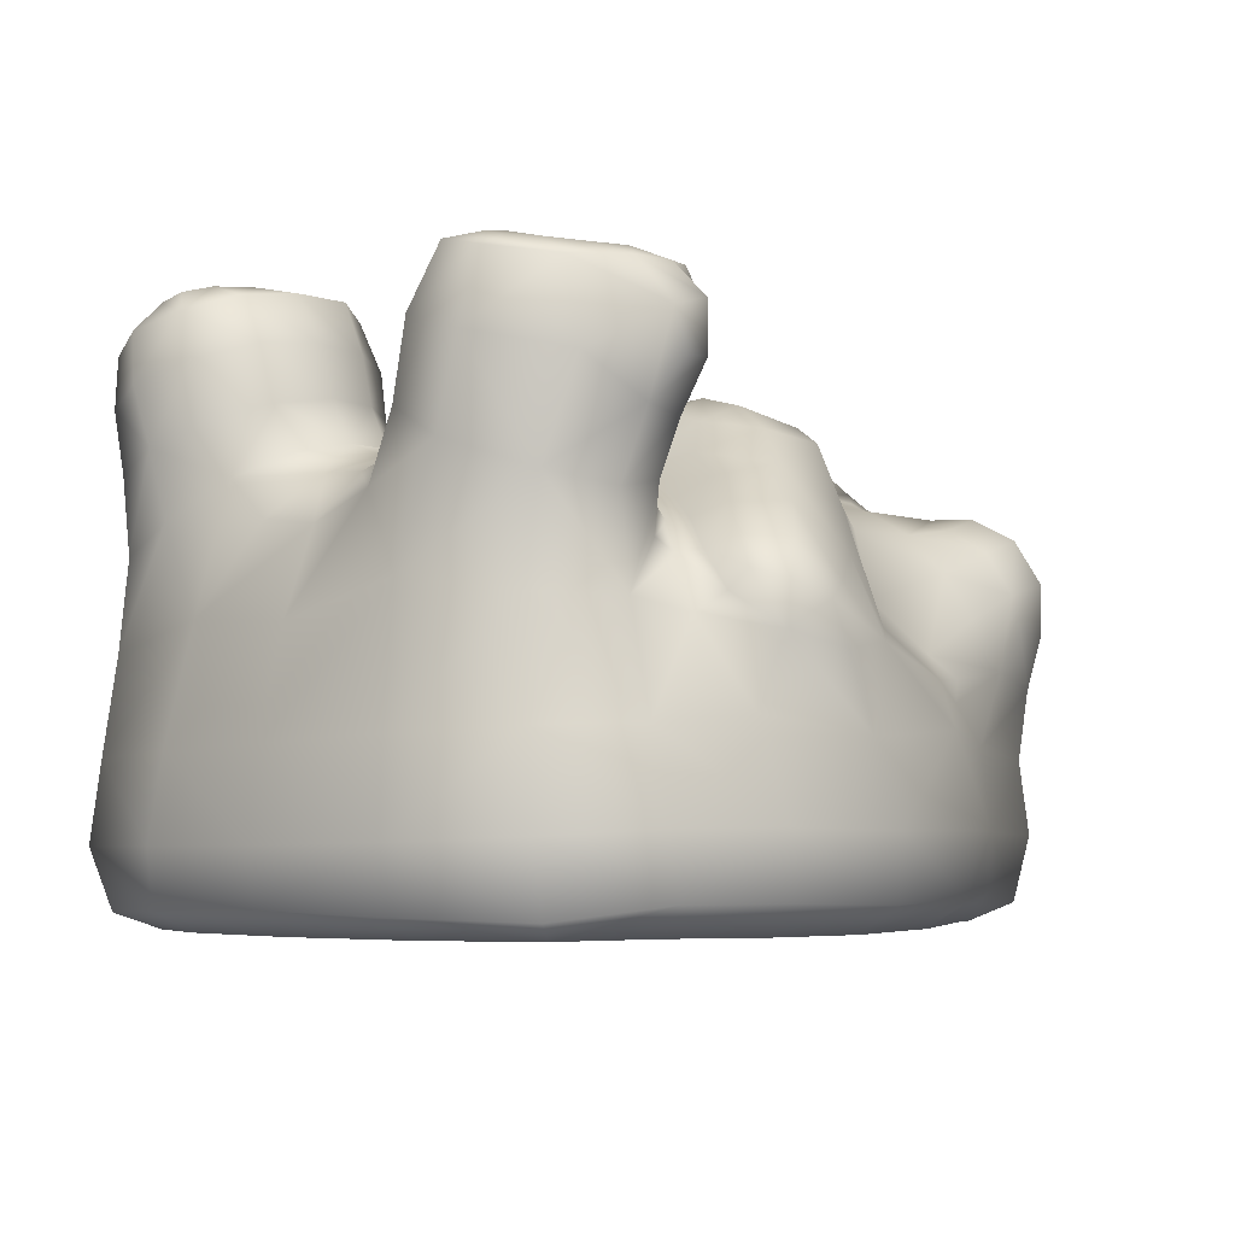
<metadata>
{"format":"obj","ext":"obj","renderer":"f3d","projection":"perspective","resolution":1024,"background":"white","views":[{"elev":-4.8,"azim":131.1,"up":"+Y"}]}
</metadata>
<code>
g default
v -1.997 -0.6548 0.2668
v -1.883 -0.6522 0.5488
v 0.6758 -0.5403 -1.254
v 0.6059 -0.648 -1.124
v 0.2045 -0.6529 -1.218
v -0.3029 -0.6564 -1.217
v -0.2236 0.3155 -1.391
v -0.4647 0.3817 -1.214
v -1.791 0.9157 -0.7053
v -1.859 0.8286 -0.8501
v -1.929 0.6571 -0.9254
v -0.8919 0.9926 -0.4921
v -1.684 0.5962 -0.9496
v 0.2802 1.497 -0.7304
v 0.7145 1.615 -0.7206
v 0.8832 1.605 -0.7107
v -0.03812 0.9589 -0.429
v -0.1386 1.037 -0.4582
v -1.035 0.8091 -0.6809
v -1.359 0.821 -0.6918
v 0.301 0.3272 -1.379
v 0.5171 -0.6519 -0.4745
v 0.5374 -0.6528 -0.8733
v 0.1441 -0.6521 -0.9227
v -0.3494 -0.6518 -0.9003
v 1.287 -0.3487 -0.5574
v 1.235 -0.5794 -0.5567
v 1.051 -0.5922 -1.026
v 1.073 -0.6552 -0.5182
v 0.8737 -0.6519 0.03449
v -0.596 1.226 -0.2835
v 1.108 1.177 0.9886
v 0.9366 0.896 1.036
v 0.2589 1.308 0.9858
v 0.308 1.553 0.5778
v 0.2839 1.361 0.4903
v 0.491 1.388 0.371
v 1.132 1.482 0.6044
v 1.151 1.3 0.5216
v 0.7814 1.491 1.106
v 0.6288 1.441 1.196
v 0.9835 1.544 0.4684
v 0.3801 0.5198 1.117
v 0.2579 1.203 -0.5103
v 0.2517 1.056 -0.4736
v 0.2131 0.9513 -0.4368
v 0.2448 1.025 -0.608
v 0.2022 0.9145 -0.5728
v 0.2711 0.9737 -0.7523
v 0.2845 1.476 0.9986
v 0.3196 1.428 -1.049
v 0.3094 1.251 -1.018
v 0.4406 1.2 -1.177
v 0.9127 1.142 -0.2891
v 0.9475 1.401 -0.3511
v 1.138 1.327 -0.5111
v -2.015 0.7918 0.1698
v 0.5577 0.6769 1.006
v 0.5748 0.8895 1.076
v 0.3459 1.219 -0.402
v 0.3331 1.059 -0.3668
v 0.2372 0.9772 -0.3005
v 0.06164 0.9834 -0.2592
v -1.75 1.058 -0.1335
v -0.09309 1.007 -0.2644
v -0.1724 1.096 -0.3085
v 0.2201 0.3147 1.414
v 1.024 0.7993 -0.9842
v -0.7992 0.9025 -0.7105
v 0.6661 1.013 -0.216
v -0.3756 1.246 -0.4905
v -0.839 1.008 -0.0266
v -0.955 0.9998 0.2203
v -0.8882 0.9766 0.502
v -1.873 -0.5802 -0.8175
v -2.142 -0.5882 -0.4848
v -1.756 0.3806 0.9128
v -1.85 0.487 0.9493
v 0.728 0.6159 1.036
v 0.7495 0.8808 1.078
v 0.9323 0.6031 0.9979
v -1.902 0.2377 -0.8741
v -0.5426 -0.3209 1.443
v 1.059 0.4178 -0.9595
v -0.1017 0.3451 1.405
v 0.3323 1.063 -0.9557
v -1.885 0.897 0.4754
v -0.3734 0.9648 1.024
v -1.591 1.189 -0.0592
v -2.007 0.8055 0.4355
v -2.101 0.6758 0.4575
v -1.429 0.4073 0.9699
v -1.338 0.6066 0.8845
v -0.8221 0.2226 -1.198
v -1.048 0.3299 -0.9985
v -1.862 -0.03393 -0.8568
v 1.076 0.7959 -0.278
v 0.8787 0.9426 -0.2106
v 0.7764 1.623 0.6324
v 0.9573 1.599 0.6391
v -0.4048 1.201 0.2231
v -0.4559 1.259 0.3841
v -0.3143 1.23 0.416
v 0.1801 0.7628 0.8796
v 0.25 0.7486 0.8106
v 0.02407 0.8974 -0.5966
v 0.1836 0.8136 -0.7217
v 0.8091 -0.05273 1.195
v 1.158 -0.05852 0.9668
v 1.256 -0.04139 0.514
v 1.292 -0.03148 -0.004317
v 0.7287 -0.3497 1.277
v 1.145 -0.3616 1.047
v 1.271 -0.3602 0.5724
v 1.048 -0.5933 1.034
v 1.223 -0.5745 0.6012
v 0.9035 -0.6546 0.9375
v 0.1814 -0.3405 1.462
v 0.1199 -0.5807 1.404
v 0.5765 -0.6417 1.125
v -1.075 0.9329 -0.4483
v 0.04803 0.274 -1.441
v -1.364 -0.3111 -1.054
v -1.115 0.9929 0.1882
v -0.6274 0.7085 0.8906
v -2.05 0.8042 -0.5169
v -1.765 -0.3271 0.9369
v -1.809 -0.05578 0.8819
v -1.149 0.7567 0.6864
v -2.002 0.6114 0.8892
v -2.024 0.7801 0.775
v -2.09 0.6672 0.7707
v 0.7011 1.293 1.241
v 0.8734 1.333 1.155
v 0.7285 1.112 1.16
v -1.602 0.4926 0.9255
v -1.71 0.5802 0.9557
v -1.501 0.6349 0.8549
v -0.101 0.9285 -1.052
v 0.05735 0.7706 -1.22
v -0.1915 0.6107 -1.273
v -0.2176 1.16 0.4862
v -0.1657 1.097 0.3844
v -0.2563 1.168 0.2769
v -0.07783 1.002 0.3086
v -0.1742 1.051 0.1754
v -0.3548 1.082 0.1098
v -0.04107 0.9482 0.4717
v -0.1466 1.059 0.5812
v -0.1917 1.099 0.6782
v -1.489 -0.6528 0.6042
v -0.8779 -0.6531 -1.095
v 0.3122 0.6494 1.011
v 0.363 0.6397 0.9358
v 0.4199 0.7577 0.9388
v 0.4647 0.521 1.018
v 0.05726 0.8864 -0.8897
v -0.2368 1.082 -0.8693
v 0.2621 1.502 0.7799
v 0.3017 1.145 0.9444
v -2.231 0.3997 0.45
v -2.04 0.8216 0.6172
v -2.117 0.7088 0.6158
v -2.133 0.5881 -0.5124
v -1.459 0.7816 0.7255
v -1.481 0.9034 0.5401
v -1.592 0.8699 0.5912
v -1.758 0.9328 0.5728
v -1.691 0.8811 0.4467
v -1.929 0.8957 0.6521
v -1.859 0.8332 0.8413
v -1.741 0.9231 -0.5356
v -0.7853 1.127 0.5687
v -0.6166 1.213 0.5863
v -0.07277 0.8456 1.146
v -0.2103 0.7929 1.176
v 0.1888 0.7172 1.224
v 0.2641 0.6995 1.115
v 0.07065 0.6885 1.294
v -0.07859 0.6178 1.302
v -0.3283 1.215 0.5722
v -0.3653 1.232 -0.3135
v -0.3308 1.145 -0.1812
v -0.6068 1.245 -0.4823
v -0.5757 1.119 0.1416
v -0.8348 1.045 0.2641
v 0.9118 1.14 1.104
v 0.9707 1.473 -1.038
v -1.604 0.8577 -0.7168
v -1.628 0.7583 -0.8718
v 0.5014 1.512 1.079
v 0.9838 1.362 0.3553
v 0.6535 0.9787 -0.07165
v 0.1235 0.9296 0.4735
v 0.2288 0.9883 0.5153
v 0.2577 1.123 0.5933
v -2.129 -0.3214 0.6603
v -2.099 -0.01809 0.6324
v -1.703 -0.5586 0.9074
v -1.176 -0.5226 1.103
v -1.118 -0.6336 0.9905
v 1.191 0.909 -0.6999
v 1.133 1.501 -0.8402
v 1.201 1.234 -0.7996
v -1.358 0.661 -0.8571
v -1.408 0.4871 -0.9545
v 1.084 0.6981 -0.03184
v 1.311 -0.3573 0.01858
v 1.272 -0.565 0.03365
v 1.073 -0.6537 0.5759
v 1.129 -0.6548 0.03692
v 0.8467 -0.6519 0.5331
v -2.011 0.8302 -0.7144
v -2.087 0.6804 -0.7648
v 0.4151 1.008 0.1136
v 0.692 1.031 0.221
v 0.6653 0.9807 0.08776
v 0.3137 1.022 0.3644
v 0.4741 1.04 0.2597
v 0.7194 1.19 0.2732
v 1.063 1.381 1.03
v 0.9434 1.518 0.969
v -1.945 0.352 0.8294
v -1.89 -0.3208 -0.8817
v -2.09 0.4131 0.6912
v -2.133 0.2454 0.6878
v 0.2325 1.487 -0.8922
v 0.2276 1.304 -0.8538
v 0.2503 1.384 -0.5615
v 0.2791 0.7092 -0.8671
v 0.3891 0.5829 -1.002
v 0.3429 0.6027 -1.077
v -0.8629 -0.5479 -1.281
v -1.403 -0.5263 -1.014
v -0.9395 0.7821 0.6878
v -0.6846 1.005 0.8065
v -0.7842 0.8562 0.7165
v 0.3129 -0.2997 -1.405
v -0.1957 -0.3105 -1.474
v -0.801 -0.3069 -1.369
v 1.26 -0.01193 -0.5433
v 1.107 0.005169 -1.015
v 0.7429 0.02221 -1.194
v 1.133 -0.3312 -1.056
v 0.7295 -0.3048 -1.274
v 0.3145 1.174 0.431
v 0.4918 1.195 0.322
v -2.127 -0.000683 -0.5809
v -2.133 0.2856 -0.6733
v 1.169 1.431 0.8181
v -2.12 0.5355 0.748
v -2.008 0.4747 0.8757
v -2.139 0.5364 0.5536
v 0.3439 1.423 -0.4496
v 1.106 1.044 -0.4181
v -1.771 -0.6547 -0.6714
v -1.949 -0.6555 -0.3948
v -2.013 -0.6555 -0.06411
v -2.189 -0.3114 -0.5455
v -2.236 -0.2984 -0.1404
v -0.9899 0.9205 0.4704
v -1.149 0.8934 0.4616
v 0.8908 0.8869 -0.04816
v 1.103 0.8799 0.3633
v 1.092 0.7309 0.2097
v 0.9524 1.152 0.3037
v 0.9126 0.981 0.2463
v 0.8995 0.8986 0.1183
v 0.2386 0.7193 -0.9363
v 1.196 1.005 0.6856
v 1.188 0.7412 0.6031
v 1.127 0.6424 0.8709
v 1.128 1.087 0.4471
v 0.8965 1.562 -0.8774
v 0.3814 1.591 -0.7396
v 0.3685 1.581 -0.9084
v 0.5306 1.586 -0.9248
v -0.5245 0.8478 0.9995
v -0.4561 1.244 0.5831
v -0.5292 1.116 0.8228
v -2.228 0.4584 -0.4379
v 0.7259 1.498 -1.114
v 0.5055 1.518 -1.085
v 0.6901 1.327 -1.249
v 0.7162 1.569 -0.9207
v -2.118 0.4908 -0.7261
v 0.2948 0.6443 -1.188
v 0.191 0.7694 -1.06
v 0.1901 0.6317 -1.336
v 0.004034 0.4997 -1.384
v 0.2691 1.054 0.7444
v 0.3262 0.9915 0.8849
v 0.2384 0.931 0.6823
v 0.3034 0.8484 0.8314
v 0.1595 0.8551 0.6516
v 0.4255 0.9274 1.01
v 0.4079 1.115 1.085
v 0.5557 1.096 1.168
v 0.533 1.27 1.236
v -0.2638 1.138 0.7408
v -1.316 0.9187 0.493
v -1.307 0.785 0.7213
v 0.4362 1.417 1.119
v 0.4063 1.289 1.129
v -1.151 0.5675 0.8675
v -0.7328 1.144 0.3149
v -0.6117 1.241 0.3579
v 0.3464 0.8966 -0.8962
v 0.4774 1.012 -1.095
v 0.4922 0.8134 -1.018
v 0.32 0.7651 -0.8545
v 0.4538 0.6383 -0.9648
v 1.209 1.234 0.7606
v 1.121 0.9366 0.9182
v 1.049 1.548 0.814
v -2.199 -0.5636 -0.09975
v -2.179 -0.5712 0.2748
v -2.225 -0.3032 0.2637
v -2.059 -0.5961 0.6422
v -0.5555 -0.5735 1.381
v -1.596 -0.6504 0.7792
v -1.354 -0.6517 -0.02362
v -1.398 -0.6516 0.3281
v 0.511 1.441 -0.3864
v 0.7147 1.431 -0.3473
v 0.6924 1.196 -0.2835
v 0.4958 1.218 -0.3294
v 0.4677 1.052 -0.2826
v 0.501 1.587 0.4511
v 0.754 1.576 0.4236
v 0.7374 1.389 0.3229
v 0.5601 1.631 0.661
v -1.949 0.4507 -0.9077
v 0.122 0.8319 0.9851
v -0.04564 0.9791 0.8309
v 0.5376 1.622 -0.7339
v 0.3551 1.593 -0.5686
v 0.5247 1.628 -0.5286
v 0.7205 1.62 -0.4978
v 0.9279 1.6 -0.5075
v 1.095 1.556 -0.6236
v 0.2611 -0.5415 -1.379
v -0.2593 -0.5531 -1.416
v 0.07462 -0.6519 0.0169
v -0.4075 -0.6519 0.000299
v -0.3822 -0.6519 -0.4784
v -0.9496 -0.6519 0.409
v 0.05881 -0.6516 0.518
v -0.4915 -0.6556 0.8801
v -0.4455 -0.6517 0.4741
v -1.037 -0.655 0.7638
v 0.5237 -0.6551 0.9102
v 0.5131 -0.6518 0.5346
v 0.07772 -0.6574 1.212
v 0.05643 -0.655 0.9343
v -0.5286 -0.6607 1.172
v 0.2544 1.174 -0.6521
v 0.2697 1.127 -0.801
v 0.2367 1.346 -0.6987
v 0.5147 -0.6519 0.02928
v 0.09671 -0.6519 -0.4866
v 0.9016 -0.6542 -0.914
v 0.8397 -0.6519 -0.4672
v -1.611 0.7002 0.8842
v -1.567 0.8084 0.7518
v -0.1274 1.013 0.9193
v 0.03404 0.8571 1.08
v -0.2355 1.011 0.983
v -0.3743 0.6825 1.111
v -0.3768 1.158 0.7927
v -0.8975 -0.6519 -0.01419
v -0.8847 -0.6519 -0.444
v -0.8816 -0.6527 -0.8183
v -1.353 -0.6517 -0.3831
v -1.371 -0.652 -0.6798
v -1.404 -0.6428 -0.8888
v -1.903 0.1802 0.8785
v -1.619 0.2461 0.9817
v -1.203 -0.3145 1.127
v 0.1197 0.8112 -0.771
v 0.08579 0.9444 -0.4221
v 0.1196 0.8939 -0.572
v 0.237 0.8638 -0.7206
v -1.664 0.9203 -0.3615
v 0.8335 1.583 0.8276
v -1.762 1.041 0.1155
v 0.458 1.392 -1.191
v 1.206 0.3659 -0.02016
v 0.6855 1.029 -1.137
v 0.7315 0.766 -1.061
v 0.2645 0.488 -1.375
v -1.703 -0.6516 -0.3467
v -1.732 -0.6516 -0.03603
v -1.743 -0.6516 0.2707
v -1.681 0.8697 0.7735
v -1.737 0.7766 0.8868
v -1.822 0.6671 0.9443
v -1.901 0.8924 -0.4836
v -0.5765 1.117 -0.1454
v 0.6515 -0.5512 1.247
v 0.3906 1.589 0.8415
v -0.5442 0.4455 1.013
v 0.8944 0.2878 1.073
v 1.151 0.3031 0.8929
v -1.94 0.7302 0.8908
v 0.3792 0.4036 1.247
v -1.806 0.905 0.7219
v 0.3007 0.5541 1.296
v 0.1745 0.5212 1.405
v -0.2055 1.167 -0.4807
v -0.3404 1.193 -0.6847
v -0.08216 -0.007666 -1.446
v -2.14 0.5525 -0.1449
v 0.4574 0.3795 -1.129
v 0.3831 0.4539 -1.211
v -0.6448 0.2944 1.212
v -1.921 0.9056 -0.6431
v 1.185 0.4844 -0.5137
v -1.738 -0.6515 0.4816
v 0.1583 0.9898 0.2433
v 1.182 0.4011 0.45
v -0.655 0.03516 -1.377
v -0.5402 1.199 0.2189
v 0.01431 0.4956 1.403
v -1.746 0.4594 -0.9451
v -1.667 0.9065 0.6522
v -2.16 0.5977 0.1986
v -1.945 0.8466 0.7667
v 0.2402 1.294 0.731
v -2.044 0.733 -0.2519
v -2.129 0.7007 -0.5973
v 0.006141 0.8991 0.685
v 0.1233 0.4319 -1.432
v 0.5264 1.394 1.225
v -1.898 0.5819 0.9459
v 0.2665 1.159 0.8122
v -2.151 0.3702 -0.0663
v -0.4905 0.6018 1
v 0.7818 -0.6517 -0.7941
v -0.8315 0.378 0.993
v -0.4567 1.045 -0.9412
v -1.424 0.936 -0.4584
v 0.7909 -0.6519 0.8373
v -0.4716 0.8077 -1.042
v -0.2732 1.009 -0.07044
v -1.532 0.2933 -0.9918
v -1.497 1.167 0.09335
v -0.1321 1.029 0.4835
v -0.2521 1.178 0.5725
v -1.248 0.001703 1.046
v 0.02536 1.007 -0.01077
v -1.322 5.9e-05 -1.037
v -0.8186 0.5581 0.8759
v -0.8043 1.124 -0.5489
v -2.183 0.1064 -0.2016
v -1.597 1.141 0.154
v -0.3212 0.4634 1.218
v 0.3373 0.5833 1.189
v -1.069 0.3063 1.017
v -1.58 0.9843 0.2821
v -2.159 0.3759 0.09872
v -1.203 0.2482 -1.016
v 0.694 0.4263 -1.067
v 0.3084 0.02063 1.365
v -1.683 1.156 0.07952
v -0.4688 0.06128 1.405
v -0.7269 1.041 -0.1709
v -1.661 -0.6516 -0.5695
v -2.179 0.1021 0.2498
v -0.6307 1.142 -0.7233
v 0.957 1.167 -1.094
v -0.6272 1.015 0.02418
v -1.621 1.003 -0.2398
v 0.3576 1.006 -0.1177
v -0.7555 1.164 -0.4564
v -0.8348 0.5246 -0.8932
v 0.9969 1.585 -0.7194
v -1.845 0.8849 -0.2243
v 0.3737 1.531 -1.032
v 0.3392 0.5302 -1.263
v -0.6752 0.3481 1.074
v 1.01 1.559 -0.8097
v -1.359 1.007 0.1775
v 0.611 1.182 -1.224
v -1.104 0.155 -1.075
v 0.5719 0.3378 1.108
v -1.849 0.8894 0.2139
v 0.6159 1.58 0.9154
v 0.4045 1.614 0.6911
v -1.402 1.034 -0.1524
v 0.9526 1.586 0.7686
v -0.8111 1.092 -0.311
v -0.2135 1.131 -0.6075
v 0.3692 0.05822 -1.32
v 1.067 1.568 0.6803
v -0.09892 1.001 -0.6816
v 0.274 1.512 -0.6159
v -1.049 1.011 -0.1533
v -1.616 0.8834 -0.5839
v -0.2148 1.186 -0.3597
v 0.3761 1.56 0.9894
v -2.147 0.6011 0.632
g FoodTallRLowerArm
f 1 2 319 317
f 1 394 419 2
f 1 258 393 394
f 1 317 316 258
f 2 321 199 319
f 2 419 151 321
f 3 28 362 4
f 3 245 244 28
f 3 342 238 245
f 3 4 5 342
f 4 23 24 5
f 4 362 439 23
f 5 24 25 6
f 5 6 343 342
f 6 152 233 343
f 6 25 373 152
f 7 422 94 8
f 7 122 412 422
f 7 290 433 122
f 7 8 141 290
f 8 94 95 476
f 8 476 444 141
f 9 10 213 417
f 9 189 190 10
f 9 172 499 189
f 9 417 398 172
f 10 11 214 213
f 10 190 13 11
f 11 13 425 333
f 11 333 286 214
f 12 121 498 492
f 12 69 19 121
f 12 454 470 69
f 12 492 475 454
f 13 206 446 425
f 13 190 205 206
f 14 227 228 359
f 14 275 276 227
f 14 497 337 275
f 14 359 229 497
f 15 336 338 339
f 15 285 277 336
f 15 16 274 285
f 15 339 340 16
f 16 340 341 477
f 16 477 482 274
f 17 381 382 106
f 17 65 63 381
f 17 18 66 65
f 17 106 496 18
f 18 496 493 410
f 18 410 500 66
f 19 69 444 476
f 19 20 442 121
f 19 476 205 20
f 20 205 190 189
f 20 189 499 442
f 21 494 412 122
f 21 415 414 494
f 21 391 480 415
f 21 122 433 391
f 22 361 24 23
f 22 360 344 361
f 22 363 30 360
f 22 23 439 363
f 24 361 346 25
f 25 346 372 373
f 26 27 28 244
f 26 208 209 27
f 26 241 111 208
f 26 244 242 241
f 27 29 362 28
f 27 209 211 29
f 29 363 439 362
f 29 211 30 363
f 30 212 353 360
f 30 211 210 212
f 31 492 467 399
f 31 184 475 492
f 31 182 71 184
f 31 399 183 182
f 32 314 270 313
f 32 187 33 314
f 32 221 134 187
f 32 313 250 221
f 33 81 272 314
f 33 80 79 81
f 33 187 135 80
f 34 50 159 429
f 34 304 303 50
f 34 160 297 304
f 34 429 436 160
f 35 329 37 36
f 35 489 332 329
f 35 159 401 489
f 35 36 429 159
f 36 37 247 246
f 36 246 196 429
f 37 331 220 247
f 37 329 330 331
f 38 250 313 39
f 38 495 315 250
f 38 42 100 495
f 38 39 192 42
f 39 273 266 192
f 39 313 270 273
f 40 41 133 134
f 40 488 191 41
f 40 222 385 488
f 40 134 221 222
f 41 434 299 133
f 41 191 303 434
f 42 330 99 100
f 42 192 331 330
f 43 406 486 156
f 43 458 408 406
f 43 153 178 458
f 43 156 154 153
f 44 229 359 357
f 44 60 254 229
f 44 45 61 60
f 44 357 47 45
f 45 47 48 46
f 45 46 62 61
f 46 48 382 381
f 46 381 63 62
f 47 49 383 48
f 47 357 358 49
f 48 383 107 382
f 49 358 86 308
f 49 308 311 383
f 50 501 401 159
f 50 303 191 501
f 51 387 53 52
f 51 479 283 387
f 51 227 276 479
f 51 52 228 227
f 52 53 309 86
f 52 86 358 228
f 53 484 389 309
f 53 387 284 484
f 54 98 97 255
f 54 326 70 98
f 54 55 325 326
f 54 255 56 55
f 55 56 341 340
f 55 340 339 325
f 56 204 203 341
f 56 255 202 204
f 57 487 478 430
f 57 90 87 487
f 57 427 91 90
f 57 430 413 427
f 58 79 80 59
f 58 156 486 79
f 58 155 154 156
f 58 59 296 155
f 59 80 135 298
f 59 298 297 296
f 60 327 324 254
f 60 61 328 327
f 61 62 474 328
f 62 63 451 474
f 63 65 445 451
f 64 478 487 386
f 64 473 384 478
f 64 89 490 473
f 64 386 465 89
f 65 66 183 445
f 66 500 182 183
f 67 85 466 464
f 67 409 424 85
f 67 406 408 409
f 67 464 486 406
f 68 84 463 390
f 68 202 418 84
f 68 471 204 202
f 68 390 389 471
f 69 470 441 444
f 70 326 327 328
f 70 193 263 98
f 70 328 474 193
f 71 411 470 184
f 71 410 493 411
f 71 182 500 410
f 72 472 399 467
f 72 73 186 472
f 72 498 124 73
f 72 467 492 498
f 73 124 262 261
f 73 261 74 186
f 74 261 235 237
f 74 173 306 186
f 74 237 236 173
f 75 256 257 76
f 75 234 376 256
f 75 224 123 234
f 75 76 259 224
f 76 257 258 316
f 76 316 260 259
f 77 136 137 78
f 77 378 92 136
f 77 223 377 378
f 77 78 252 223
f 78 137 397 435
f 78 435 130 252
f 79 486 403 81
f 81 403 404 272
f 82 249 286 333
f 82 96 248 249
f 82 446 452 96
f 82 333 425 446
f 83 466 450 379
f 83 118 464 466
f 83 320 119 118
f 83 379 200 320
f 84 418 241 242
f 84 242 243 463
f 85 457 416 466
f 85 424 180 457
f 86 309 310 308
f 87 168 169 487
f 87 170 407 168
f 87 90 162 170
f 88 278 369 176
f 88 280 236 278
f 88 368 370 280
f 88 176 175 368
f 89 465 456 447
f 89 447 483 490
f 90 91 163 162
f 91 427 161 253
f 91 253 502 163
f 92 93 138 136
f 92 459 305 93
f 92 378 450 459
f 93 302 165 138
f 93 305 129 302
f 94 485 462 95
f 94 422 452 485
f 95 206 205 476
f 95 462 446 206
f 96 224 259 248
f 96 452 123 224
f 97 98 263 207
f 97 418 202 255
f 97 207 388 418
f 99 385 491 100
f 99 332 488 385
f 99 330 329 332
f 100 491 315 495
f 101 144 146 147
f 101 102 103 144
f 101 423 307 102
f 101 147 185 423
f 102 279 181 103
f 102 307 174 279
f 103 142 143 144
f 103 181 449 142
f 104 153 154 105
f 104 334 178 153
f 104 432 335 334
f 104 105 295 432
f 105 154 155 294
f 105 294 293 295
f 106 380 157 496
f 106 382 107 380
f 107 383 311 230
f 107 230 269 380
f 108 112 113 109
f 108 464 118 112
f 108 403 486 464
f 108 109 404 403
f 109 113 114 110
f 109 110 421 404
f 110 114 208 111
f 110 111 388 421
f 111 241 418 388
f 112 400 115 113
f 112 118 119 400
f 113 115 116 114
f 114 116 209 208
f 115 117 210 116
f 115 400 120 117
f 116 210 211 209
f 117 443 212 210
f 117 120 352 443
f 119 354 120 400
f 119 320 356 354
f 120 354 355 352
f 121 442 490 498
f 123 452 422 240
f 123 240 233 234
f 124 483 301 262
f 124 498 490 483
f 125 453 402 438
f 125 237 235 453
f 125 278 236 237
f 125 438 369 278
f 126 430 478 398
f 126 431 164 430
f 126 213 214 431
f 126 398 417 213
f 127 128 198 197
f 127 379 450 128
f 127 199 200 379
f 127 197 319 199
f 128 450 378 377
f 128 377 226 198
f 129 262 301 302
f 129 235 261 262
f 129 305 453 235
f 130 132 251 252
f 130 405 131 132
f 130 435 397 405
f 131 162 163 132
f 131 428 170 162
f 131 405 171 428
f 132 163 502 251
f 133 135 187 134
f 133 299 298 135
f 136 138 364 137
f 137 364 396 397
f 138 165 365 364
f 139 158 496 157
f 139 444 441 158
f 139 140 141 444
f 139 157 288 140
f 140 288 287 289
f 140 289 290 141
f 142 149 448 143
f 142 449 150 149
f 143 145 146 144
f 143 448 148 145
f 145 420 451 146
f 145 148 194 420
f 146 451 445 147
f 147 445 472 185
f 148 432 295 194
f 148 448 149 432
f 149 150 335 432
f 150 300 366 335
f 150 449 181 300
f 151 419 394 323
f 151 351 201 321
f 151 323 347 351
f 152 376 234 233
f 152 373 375 376
f 155 296 292 294
f 157 380 269 288
f 158 411 493 496
f 158 441 470 411
f 160 292 296 297
f 160 436 291 292
f 161 469 198 226
f 161 427 461 469
f 161 226 225 253
f 164 281 413 430
f 164 286 249 281
f 164 431 214 286
f 165 302 301 166
f 165 166 167 365
f 166 301 483 460
f 166 460 169 167
f 167 169 168 426
f 167 426 395 365
f 168 407 395 426
f 169 460 386 487
f 170 428 171 407
f 171 396 395 407
f 171 405 397 396
f 172 384 442 499
f 172 398 478 384
f 173 174 307 306
f 173 236 280 174
f 174 280 370 279
f 175 367 366 368
f 175 179 177 367
f 175 176 180 179
f 176 369 457 180
f 177 178 334 367
f 177 408 458 178
f 177 179 409 408
f 179 180 424 409
f 181 279 370 300
f 183 399 472 445
f 184 470 454 475
f 185 472 186 306
f 185 306 307 423
f 188 471 284 282
f 188 203 204 471
f 188 274 482 203
f 188 282 285 274
f 191 488 401 501
f 192 266 220 331
f 193 217 268 263
f 193 474 215 217
f 194 195 218 420
f 194 295 293 195
f 195 293 291 196
f 195 196 246 218
f 196 291 436 429
f 197 318 317 319
f 197 198 469 318
f 199 321 201 200
f 200 201 356 320
f 201 351 349 356
f 203 482 477 341
f 207 265 421 388
f 207 263 268 265
f 212 443 352 353
f 215 219 216 217
f 215 420 218 219
f 215 474 451 420
f 216 267 268 217
f 216 220 266 267
f 216 219 247 220
f 218 246 247 219
f 221 250 315 222
f 222 315 491 385
f 223 225 226 377
f 223 252 251 225
f 225 251 502 253
f 228 358 357 359
f 229 254 337 497
f 230 231 232 269
f 230 311 312 231
f 231 414 415 232
f 231 312 463 414
f 232 415 480 287
f 232 287 288 269
f 233 240 239 343
f 238 342 343 239
f 238 494 243 245
f 238 239 412 494
f 239 240 422 412
f 242 244 245 243
f 243 494 414 463
f 248 455 281 249
f 248 259 260 455
f 254 324 338 337
f 256 468 392 257
f 256 376 375 468
f 257 392 393 258
f 260 318 469 455
f 260 316 317 318
f 264 273 270 271
f 264 267 266 273
f 264 265 268 267
f 264 271 421 265
f 270 314 272 271
f 271 272 404 421
f 275 336 277 276
f 275 337 338 336
f 276 277 283 479
f 277 285 282 283
f 281 455 437 413
f 282 284 387 283
f 284 471 389 484
f 287 480 391 289
f 289 391 433 290
f 291 293 294 292
f 297 298 299 304
f 299 434 303 304
f 300 370 368 366
f 305 459 440 453
f 308 310 312 311
f 309 389 390 310
f 310 390 463 312
f 322 371 347 323
f 322 374 372 371
f 322 393 392 374
f 322 323 394 393
f 324 327 326 325
f 324 325 339 338
f 332 489 401 488
f 334 335 366 367
f 344 345 346 361
f 344 348 350 345
f 344 360 353 348
f 345 371 372 346
f 345 350 347 371
f 347 350 349 351
f 348 355 349 350
f 348 353 352 355
f 349 355 354 356
f 364 365 395 396
f 369 438 402 457
f 372 374 375 373
f 374 392 468 375
f 384 473 490 442
f 386 460 456 465
f 402 481 416 457
f 402 453 440 481
f 413 437 461 427
f 416 459 450 466
f 416 481 440 459
f 437 455 469 461
f 446 462 485 452
f 447 456 460 483

</code>
